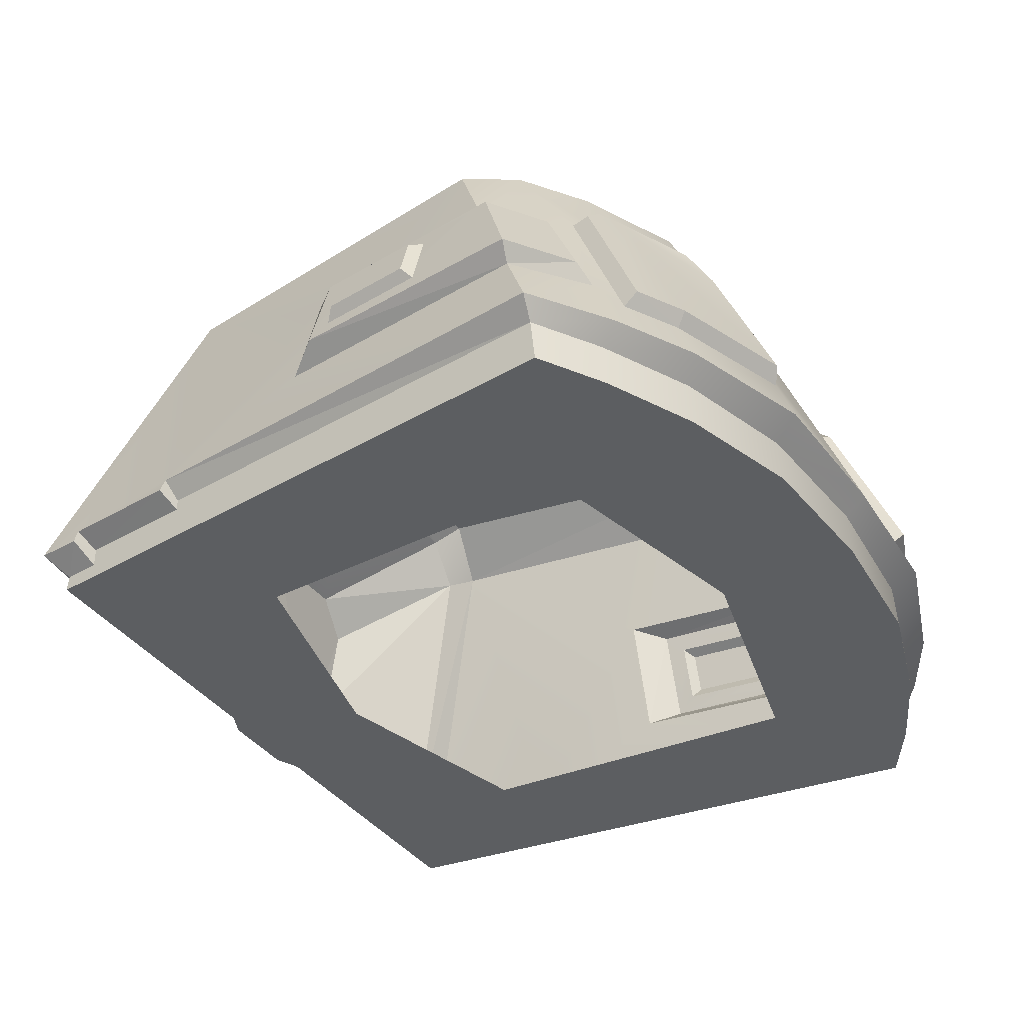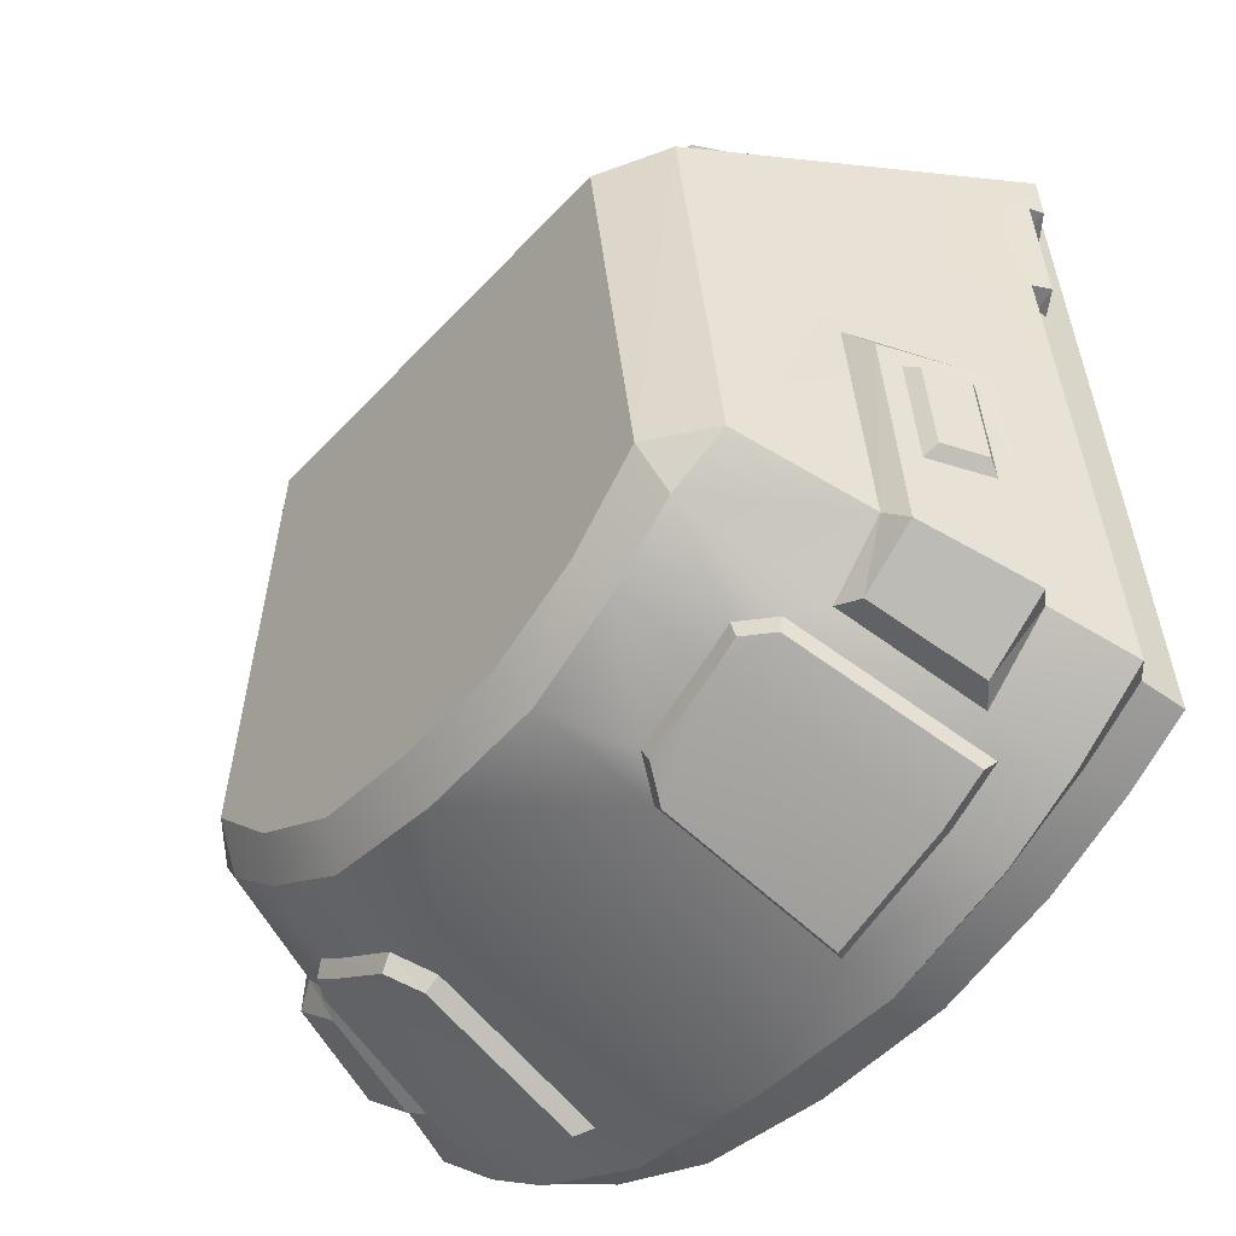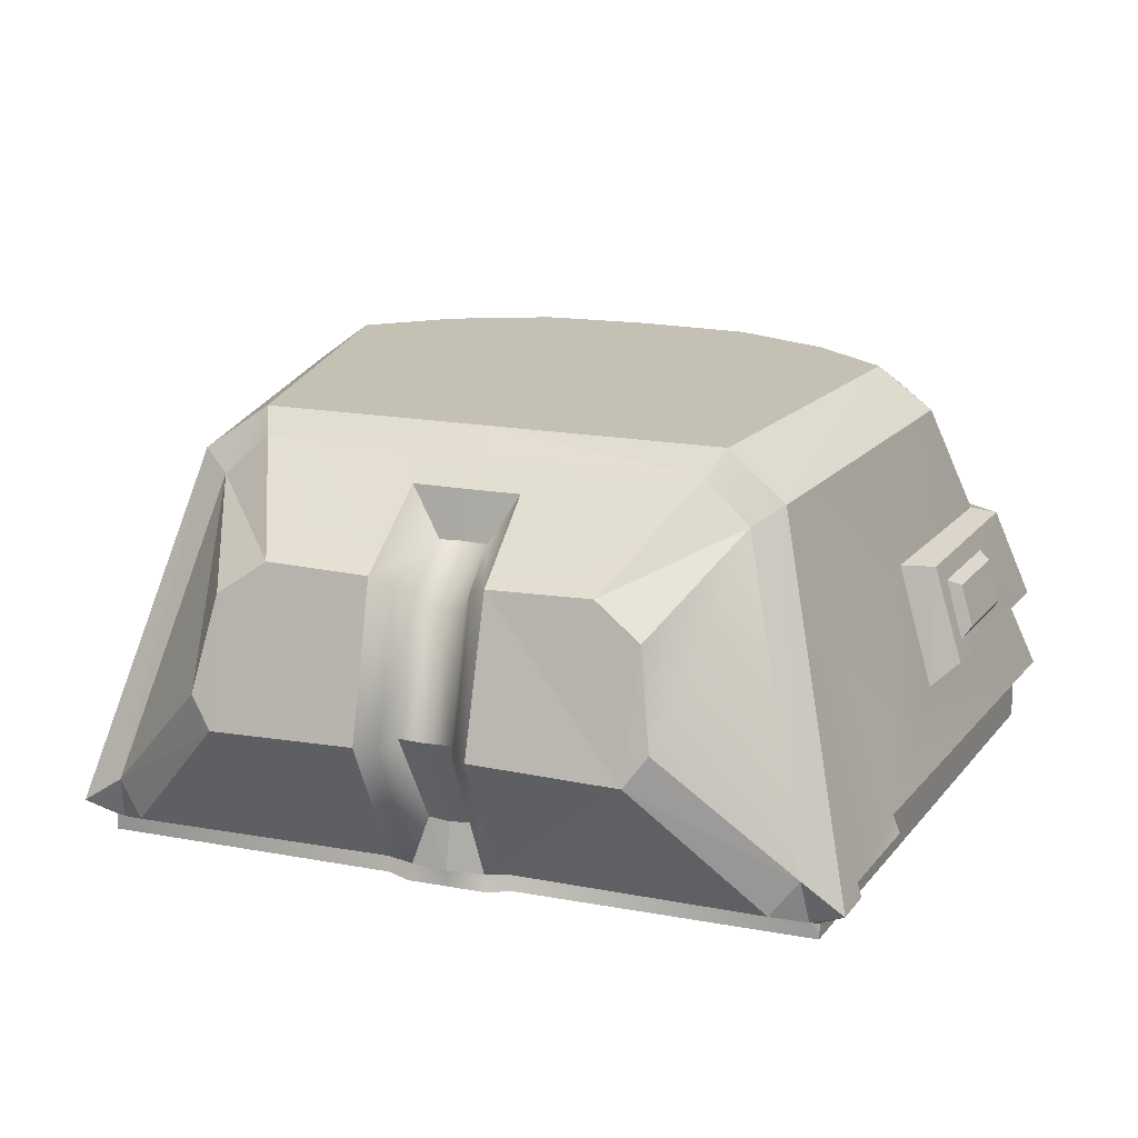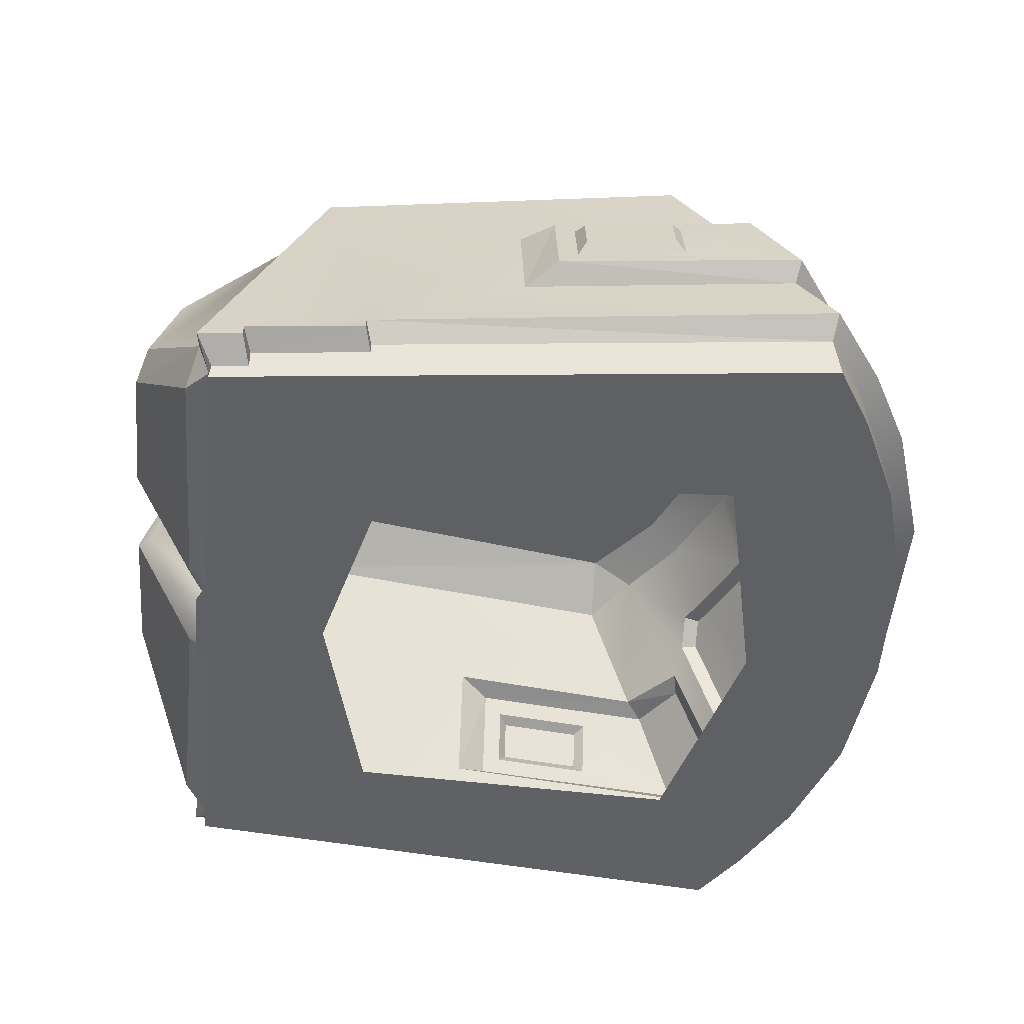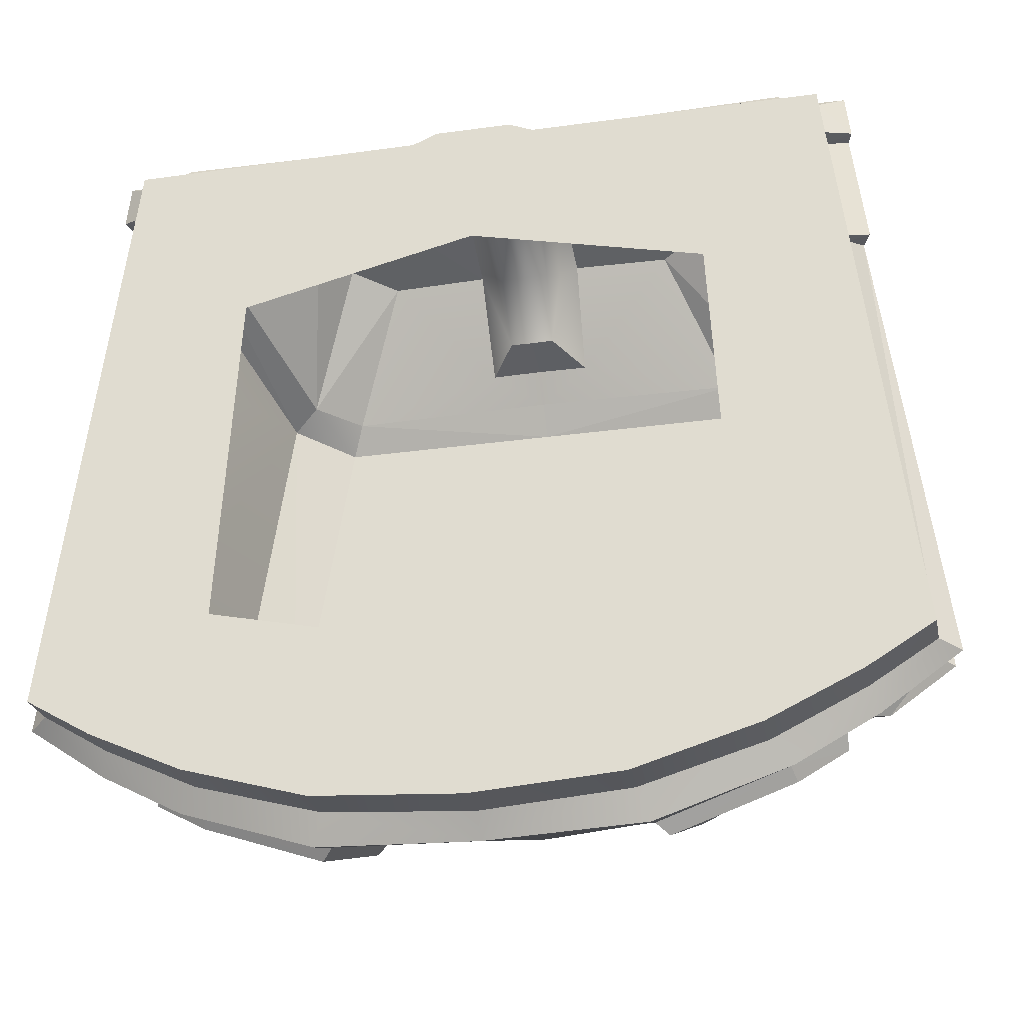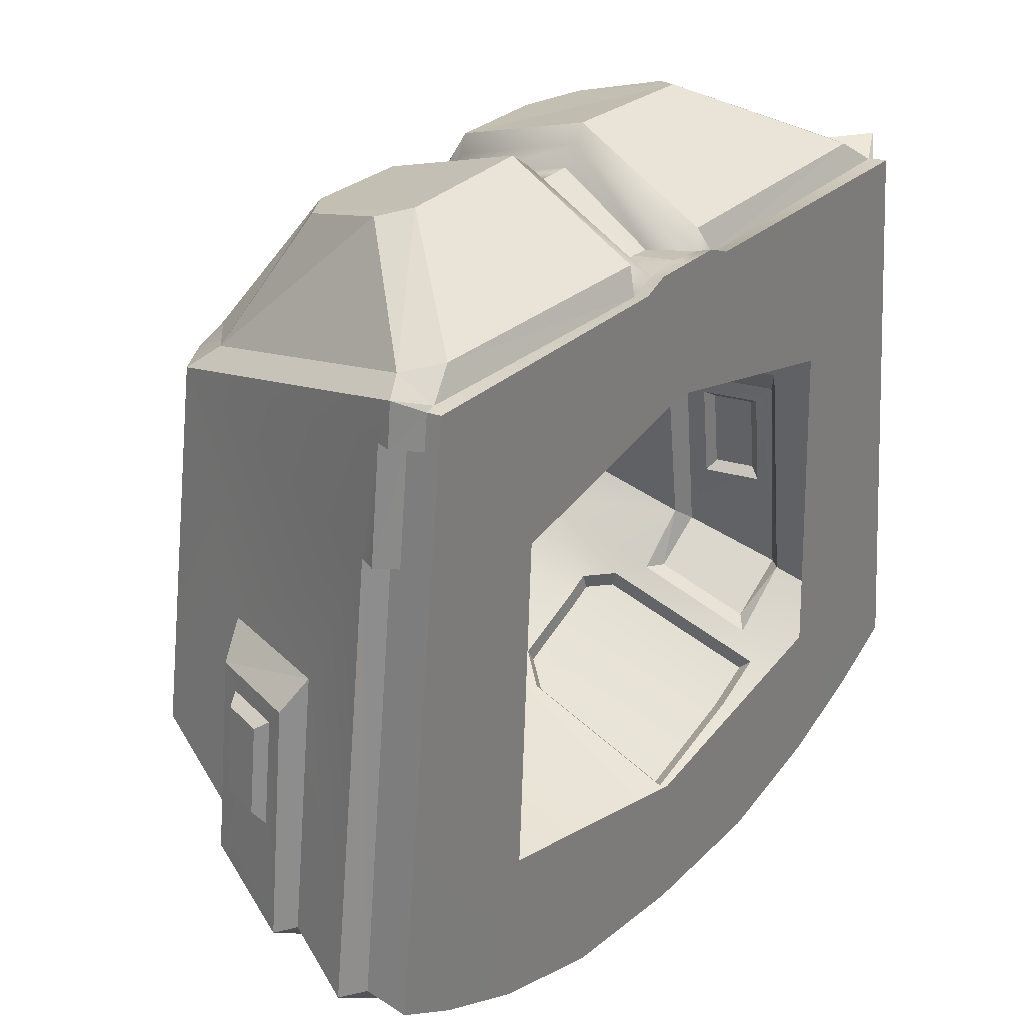
<metadata>
{"format":"obj","ext":"obj","renderer":"f3d","projection":"perspective","resolution":1024,"background":"white","views":[{"elev":-37.3,"azim":120.6,"up":"+Y"},{"elev":-41.5,"azim":-127.8,"up":"+Z"},{"elev":18.2,"azim":19.7,"up":"+Y"},{"elev":-45.3,"azim":84.1,"up":"+Y"},{"elev":-29.9,"azim":11.4,"up":"+Z"},{"elev":30.3,"azim":-51.6,"up":"+Z"}]}
</metadata>
<code>
o Tai_HeavyCruiserGun
v -15.77 -4.336 -14.18
v -14.33 -2.291 -13.89
v -11.5 -5.155 -15.31
v -12.35 -4.336 -16.05
v -11.5 -7.115 -15.39
v -12.01 -2.291 -15.21
v -12.22 -1.677 -15.65
v -14.28 -1.68 -14.49
v -6.7 -4.336 -17.95
v -6.25 -5.155 -16.84
v -6.25 -7.115 -16.96
v -6.562 -2.291 -17.16
v -7.078 -1.678 -17.49
v 0 -4.336 -18.22
v 0 -5.155 -17.29
v 0 -7.115 -17.38
v 6.25 -5.155 -16.84
v 6.7 -4.336 -17.95
v 6.25 -7.115 -16.96
v 6.562 -2.291 -17.16
v 7.078 -1.678 -17.49
v 11.5 -5.155 -15.31
v 12.35 -4.336 -16.05
v 11.5 -7.115 -15.39
v 12.01 -2.291 -15.21
v 12.22 -1.677 -15.65
v 14.28 -1.68 -14.49
v 15.77 -4.336 -14.18
v 14.33 -2.291 -13.89
v -6.016 4.984 -14.03
v -6.571 5.15 -14.57
v -7.499 6.364 -13.76
v 6.016 4.984 -14.03
v 6.571 5.15 -14.57
v 7.499 6.364 -13.76
v -15.99 -0.4947 -12.59
v -18.77 -0.5256 -10.65
v -15.1 -1.24 -12.86
v -18.05 -1.24 -10.46
v -15.43 -5.155 -13.38
v -18.21 -5.157 -11.63
v -19.09 -4.336 -11.83
v -15.43 -7.115 -13.53
v -18.21 -7.117 -11.83
v 0 -7.116 -11.1
v 18.77 -0.5256 -10.65
v 15.99 -0.4947 -12.59
v 18.05 -1.24 -10.46
v 15.1 -1.24 -12.86
v 15.43 -5.155 -13.38
v 19.09 -4.336 -11.83
v 18.21 -5.157 -11.63
v 15.43 -7.115 -13.53
v 18.21 -7.117 -11.83
v -14.98 3.678 -10.68
v -9.95 9.637 -10.05
v -13.91 4.021 -10.45
v -11.66 6.375 -10.82
v -10.51 6.375 -11.46
v -12.86 5.205 -10.78
v -12.89 5.389 -11.55
v -11.9 6.351 -11.59
v -10.87 6.353 -12.16
v -4.825 10.73 -10.62
v -5.675 9.637 -12.07
v -7.081 6.375 -13.07
v 0 10.73 -10.91
v 0 9.637 -12.58
v 4.825 10.73 -10.62
v 5.675 9.637 -12.07
v 7.081 6.375 -13.07
v 9.95 9.637 -10.05
v 13.91 4.021 -10.45
v 11.66 6.375 -10.82
v 10.51 6.375 -11.46
v 12.86 5.205 -10.78
v 12.89 5.389 -11.55
v 11.9 6.351 -11.59
v 10.87 6.353 -12.16
v 14.98 3.678 -10.68
v -18.05 0.233 -5.787
v -18.32 0.7525 -5.329
v -10.76 -7.116 -8.603
v 10.76 -7.116 -8.603
v 18.05 0.233 -5.787
v 18.32 0.7525 -5.329
v -14.76 8.932 -6.097
v -16.36 4.021 -8.216
v -17.39 3.671 -8.98
v -17.29 2.829 -5.787
v -17.79 2.561 -5.329
v -12.8 9.637 -8
v -12.35 10.73 -6.05
v -9.05 10.73 -8.75
v 0 10.73 -5.323
v 9.05 10.73 -8.75
v 12.35 10.73 -6.05
v 12.8 9.637 -8
v 14.76 8.932 -6.097
v 16.36 4.021 -8.216
v 17.39 3.671 -8.98
v 17.29 2.829 -5.787
v 17.79 2.561 -5.329
v -17.66 -0.5117 -0.246
v -17.5 0.233 -1.104
v -17.87 0.7525 -1.461
v 17.66 -0.5117 -0.246
v 17.5 0.233 -1.104
v 17.87 0.7525 -1.461
v -16.4 3.652 -0.25
v -16.74 2.829 -1.104
v -17.34 2.561 -1.461
v 16.4 3.652 -0.25
v 16.74 2.829 -1.104
v 17.34 2.561 -1.461
v -16.66 -1.24 1.144
v 16.66 -1.24 1.144
v -15.17 4.021 1.144
v 15.17 4.021 1.144
v -16.69 -4.336 7.845
v -16.06 -5.166 7.566
v -17 -5.087 7.845
v -16.05 -5.642 7.566
v -16.07 -7.117 7.28
v -10.04 -7.117 6.376
v 0 -7.116 8.798
v 10.04 -7.117 6.376
v 16.69 -4.336 7.845
v 16.06 -5.166 7.566
v 17 -5.087 7.845
v 16.05 -5.642 7.566
v 16.07 -7.117 7.28
v -16.44 -5.087 12.89
v -16.61 -5.706 12.89
v -15.48 -6.456 12.55
v -15.49 -5.636 12.55
v 16.44 -5.087 12.89
v 16.61 -5.706 12.89
v 15.48 -6.456 12.55
v 15.49 -5.636 12.55
v -11.23 8.051 10.7
v -9.883 10.73 9.325
v -12.44 8.852 9.947
v -9.307 9.794 10.53
v 0 10.73 9.325
v 0 9.794 10.65
v -2.278 8.826 11.93
v -1.013 6.762 12.34
v 0 6.801 12.35
v 0 8.826 11.96
v 2.278 8.826 11.93
v 1.013 6.762 12.34
v 9.307 9.794 10.53
v 9.883 10.73 9.325
v 11.23 8.051 10.7
v 12.44 8.852 9.947
v -14.65 -4.493 14.79
v -14.91 -6.456 14.2
v -15.29 -7.117 14.17
v -15.31 -6.456 14.09
v -16.42 -5.706 14.78
v -13.53 -5.957 15.22
v -8.532 -0.2509 18.07
v -9.464 1.041 17.66
v -2.316 -0.05916 18.18
v -1.572 -0.3005 17.55
v -2.316 -5.957 15.07
v -1.572 -6.454 14.44
v -1.666 -7.115 14.67
v 0 -7.115 14.67
v 0 -6.454 14.61
v -1.113 -0.1093 16.6
v -0.9111 -4.398 14.16
v 0 -4.442 14.24
v 0 -0.161 16.59
v -2.71 -7.115 14.2
v -2.71 -6.456 13.97
v 2.316 -0.05916 18.18
v 1.572 -0.3005 17.55
v 2.316 -5.957 15.07
v 1.666 -7.115 14.67
v 1.572 -6.454 14.44
v 1.113 -0.1093 16.6
v 0.9111 -4.398 14.16
v 2.71 -7.115 14.2
v 2.71 -6.456 13.97
v 8.532 -0.2509 18.07
v 9.464 1.041 17.66
v 13.53 -5.957 15.22
v 14.65 -4.493 14.79
v 15.29 -7.117 14.17
v 14.91 -6.456 14.2
v 15.31 -6.456 14.09
v 16.42 -5.706 14.78
v -8.751 4.954 16.52
v -6.754 6.353 16.11
v -1.572 5.914 15.54
v -2.393 6.26 16.15
v -1.109 4.905 14.97
v 0 4.922 14.96
v 2.393 6.26 16.15
v 1.572 5.914 15.54
v 1.109 4.905 14.97
v 8.751 4.954 16.52
v 6.754 6.353 16.11
g Tai_HeavyCruiserGun
f 94 64 65
f 65 56 94
f 94 95 64
f 64 95 67
f 64 67 68
f 68 65 64
f 96 95 97
f 96 69 95
f 69 67 95
f 154 97 145
f 95 145 97
f 197 198 165
f 165 166 197
f 141 195 196
f 196 144 141
f 163 164 157
f 157 162 163
f 195 164 163
f 163 165 198
f 195 163 198
f 195 198 196
f 163 162 167
f 167 165 163
f 164 195 141
f 141 157 164
f 144 146 145
f 145 142 144
f 92 93 94
f 94 56 92
f 94 93 95
f 93 92 87
f 142 145 93
f 95 93 145
f 204 205 201
f 201 178 187
f 204 201 187
f 204 187 188
f 153 154 145
f 145 146 153
f 110 118 88
f 88 89 110
f 55 36 37
f 37 89 55
f 36 38 39
f 39 37 36
f 168 169 170
f 170 171 168
f 167 168 166
f 166 165 167
f 199 197 166
f 166 172 199
f 166 168 173
f 173 172 166
f 173 168 171
f 171 174 173
f 172 175 200
f 200 199 172
f 173 174 175
f 175 172 173
f 3 4 9
f 9 10 3
f 10 9 14
f 14 15 10
f 10 11 5
f 5 3 10
f 16 11 10
f 10 15 16
f 147 144 196
f 196 198 147
f 55 89 88
f 88 57 55
f 4 3 40
f 40 1 4
f 41 42 1
f 1 40 41
f 3 5 43
f 43 40 3
f 39 116 104
f 104 37 39
f 120 42 41
f 41 121 120
f 116 118 110
f 110 104 116
f 118 143 87
f 87 88 118
f 116 39 42
f 42 120 116
f 120 122 133
f 133 143 120
f 120 143 118
f 118 116 120
f 158 159 176
f 176 177 158
f 159 158 160
f 158 162 157
f 157 161 158
f 162 158 177
f 177 167 162
f 160 158 161
f 134 161 133
f 161 143 133
f 143 161 157
f 157 141 143
f 142 143 141
f 141 144 142
f 176 169 168
f 168 177 176
f 168 167 177
f 199 148 197
f 148 199 200
f 200 149 148
f 148 147 198
f 198 197 148
f 150 147 148
f 148 149 150
f 147 150 146
f 146 144 147
f 12 9 4
f 4 6 12
f 58 92 56
f 56 59 58
f 92 57 88
f 88 87 92
f 60 57 92
f 58 60 92
f 55 57 38
f 38 36 55
f 38 1 42
f 42 39 38
f 4 1 2
f 2 6 4
f 60 2 38
f 38 57 60
f 1 38 2
f 30 68 14
f 14 12 30
f 9 12 14
f 68 30 65
f 56 65 66
f 66 59 56
f 30 66 65
f 13 31 30
f 30 12 13
f 13 12 6
f 6 7 13
f 8 7 6
f 6 2 8
f 8 2 60
f 60 61 8
f 62 61 60
f 60 58 62
f 62 58 59
f 59 63 62
f 59 66 32
f 32 63 59
f 31 32 66
f 66 30 31
f 61 62 63
f 63 7 8
f 61 63 8
f 63 32 31
f 63 31 13
f 63 13 7
f 111 105 104
f 104 110 111
f 110 89 90
f 90 111 110
f 89 37 81
f 81 90 89
f 81 37 104
f 104 105 81
f 82 81 105
f 105 106 82
f 112 106 105
f 105 111 112
f 112 111 90
f 90 91 112
f 82 91 90
f 90 81 82
f 91 82 106
f 106 112 91
f 121 123 122
f 122 120 121
f 41 123 121
f 44 41 40
f 40 43 44
f 160 161 134
f 134 135 160
f 160 135 159
f 136 133 122
f 122 123 136
f 136 135 134
f 134 133 136
f 123 135 136
f 159 135 124
f 41 44 123
f 135 123 124
f 44 124 123
f 93 87 143
f 143 142 93
f 205 153 151
f 151 201 205
f 151 153 146
f 146 150 151
f 16 45 11
f 11 45 5
f 83 43 5
f 5 45 83
f 43 83 44
f 124 44 83
f 83 125 124
f 124 125 159
f 176 159 125
f 125 126 176
f 176 126 169
f 169 126 170
f 96 72 70
f 70 69 96
f 69 70 68
f 68 67 69
f 178 201 202
f 202 179 178
f 205 204 155
f 155 153 205
f 187 189 190
f 190 188 187
f 187 178 180
f 180 189 187
f 188 190 155
f 155 204 188
f 96 97 98
f 98 72 96
f 97 99 98
f 100 119 113
f 113 101 100
f 80 101 46
f 46 47 80
f 48 49 47
f 47 46 48
f 170 181 182
f 182 171 170
f 179 182 180
f 180 178 179
f 203 183 179
f 179 202 203
f 184 182 179
f 179 183 184
f 171 182 184
f 184 174 171
f 200 175 183
f 183 203 200
f 184 183 175
f 175 174 184
f 22 17 18
f 18 23 22
f 14 18 17
f 17 15 14
f 24 19 17
f 17 22 24
f 17 19 16
f 16 15 17
f 80 73 100
f 100 101 80
f 50 22 23
f 23 28 50
f 28 51 52
f 52 50 28
f 22 50 53
f 53 24 22
f 107 117 48
f 48 46 107
f 52 51 128
f 128 129 52
f 113 119 117
f 117 107 113
f 119 100 99
f 99 156 119
f 117 128 51
f 51 48 117
f 128 156 137
f 137 130 128
f 119 156 128
f 128 117 119
f 185 191 192
f 192 186 185
f 191 193 192
f 192 194 190
f 190 189 192
f 189 180 186
f 186 192 189
f 193 194 192
f 138 137 194
f 194 137 156
f 190 194 156
f 156 155 190
f 155 156 154
f 154 153 155
f 185 186 182
f 182 181 185
f 182 186 180
f 203 202 152
f 200 203 152
f 152 149 200
f 201 151 152
f 152 202 201
f 152 151 150
f 150 149 152
f 20 25 23
f 23 18 20
f 72 98 74
f 74 75 72
f 100 73 98
f 98 99 100
f 76 98 73
f 74 98 76
f 80 47 49
f 49 73 80
f 49 48 51
f 51 28 49
f 29 28 23
f 23 25 29
f 49 29 76
f 76 73 49
f 28 29 49
f 33 20 14
f 14 68 33
f 18 14 20
f 68 70 33
f 71 70 72
f 72 75 71
f 33 70 71
f 21 20 33
f 33 34 21
f 21 26 25
f 25 20 21
f 27 29 25
f 25 26 27
f 27 77 76
f 76 29 27
f 78 74 76
f 76 77 78
f 75 74 78
f 78 79 75
f 35 71 75
f 75 79 35
f 34 33 71
f 71 35 34
f 79 78 77
f 79 77 27
f 79 27 26
f 34 35 79
f 79 26 21
f 34 79 21
f 114 113 107
f 107 108 114
f 102 101 113
f 113 114 102
f 85 46 101
f 101 102 85
f 107 46 85
f 85 108 107
f 86 109 108
f 108 85 86
f 115 114 108
f 108 109 115
f 115 103 102
f 102 114 115
f 86 85 102
f 102 103 86
f 109 86 103
f 103 115 109
f 129 128 130
f 130 131 129
f 52 129 131
f 50 52 54
f 54 53 50
f 138 194 193
f 193 139 138
f 193 191 139
f 130 137 140
f 140 131 130
f 138 139 140
f 140 137 138
f 131 140 139
f 191 132 139
f 52 131 54
f 139 132 131
f 54 131 132
f 97 154 156
f 156 99 97
f 16 19 45
f 19 24 45
f 84 45 24
f 24 53 84
f 53 54 84
f 84 54 132
f 132 127 84
f 132 191 127
f 127 191 185
f 185 126 127
f 185 181 126
f 181 170 126

</code>
